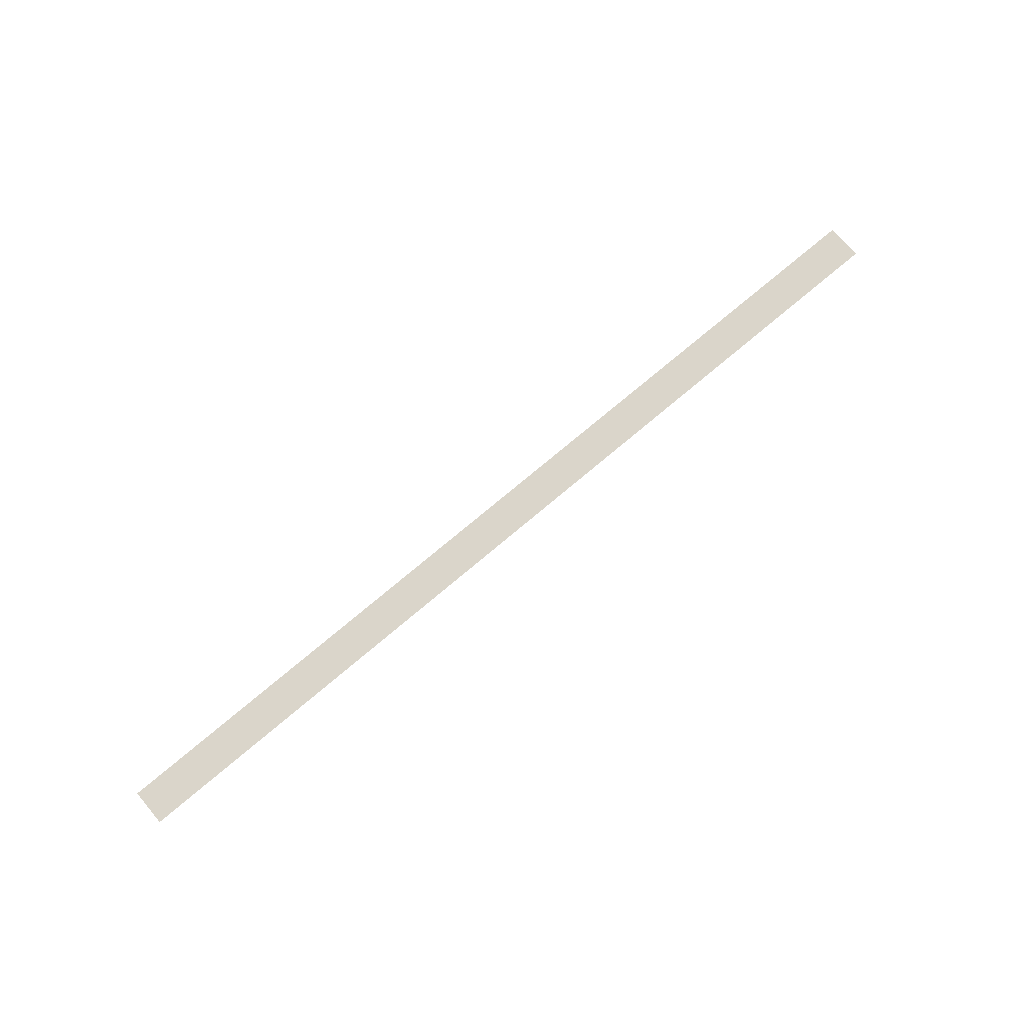
<metadata>
{"format":"obj","ext":"obj","renderer":"f3d","projection":"perspective","resolution":1024,"background":"white","views":[{"elev":74.3,"azim":139.8,"up":"+Z"}]}
</metadata>
<code>
v 45 4 -0
v 45 -4 0
v 50 4 -0
v 50 -4 0
v 55 4 -0
v 55 -4 0
v 60 4 -0
v 60 -4 0
v 65 4 -0
v 65 -4 0
v 70 4 -0
v 70 -4 0
v 75 4 -0
v 75 -4 0
v 80 4 -0
v 80 -4 0
v 85 4 -0
v 85 -4 0
v 90 4 -0
v 90 -4 0
v 95 4 -0
v 95 -4 0
v 100 4 -0
v 100 -4 0
v 105 4 -0
v 105 -4 0
v 110 4 -0
v 110 -4 0
v 115 4 -0
v 115 -4 0
v 120 4 -0
v 120 -4 0
v 125 4 -0
v 125 -4 0
v 130 4 -0
v 130 -4 0
v 135 4 -0
v 135 -4 0
v 140 4 -0
v 140 -4 0
v 145 4 -0
v 145 -4 0
v 150 4 -0
v 150 -4 0
v 155 4 -0
v 155 -4 0
v 160 4 -0
v 160 -4 0
v 165 4 -0
v 165 -4 0
v 170 4 -0
v 170 -4 0
v 175 4 -0
v 175 -4 0
v 180 4 -0
v 180 -4 0
v 185 4 -0
v 185 -4 0
v 190 4 -0
v 190 -4 0
v 195 4 -0
v 195 -4 0
v 200 4 -0
v 200 -4 0
v 205 4 -0
v 205 -4 0
v 210 4 -0
v 210 -4 0
v 215 4 -0
v 215 -4 0
v 220 4 -0
v 220 -4 0
v 225 4 -0
v 225 -4 0
v 230 4 -0
v 230 -4 0
v 235 4 -0
v 235 -4 0
v 240 4 -0
v 240 -4 0
v 245 4 -0
v 245 -4 0
v 250 4 -0
v 250 -4 0
g g1
f 1 2 4 3
f 3 4 6 5
f 5 6 8 7
f 7 8 10 9
f 9 10 12 11
f 11 12 14 13
f 13 14 16 15
f 15 16 18 17
f 17 18 20 19
f 19 20 22 21
f 21 22 24 23
f 23 24 26 25
f 25 26 28 27
f 27 28 30 29
f 29 30 32 31
f 31 32 34 33
f 33 34 36 35
f 35 36 38 37
f 37 38 40 39
f 39 40 42 41
f 41 42 44 43
f 43 44 46 45
f 45 46 48 47
f 47 48 50 49
f 49 50 52 51
f 51 52 54 53
f 53 54 56 55
f 55 56 58 57
f 57 58 60 59
f 59 60 62 61
f 61 62 64 63
f 63 64 66 65
f 65 66 68 67
f 67 68 70 69
f 69 70 72 71
f 71 72 74 73
f 73 74 76 75
f 75 76 78 77
f 77 78 80 79
f 79 80 82 81
f 81 82 84 83
g g2
g g3
g g4

</code>
